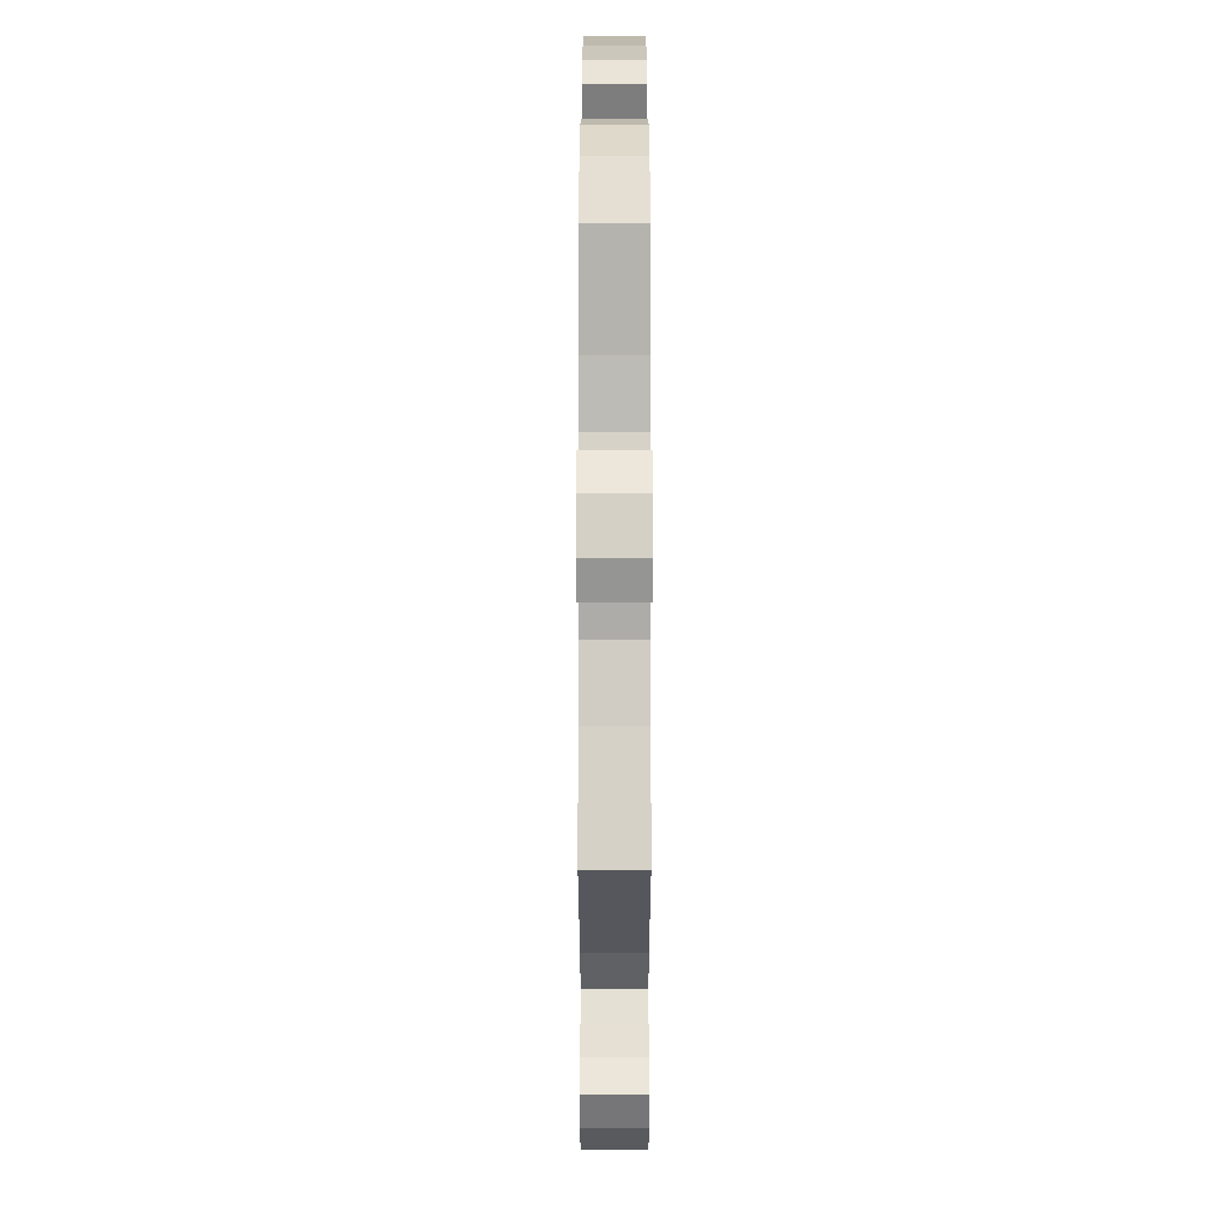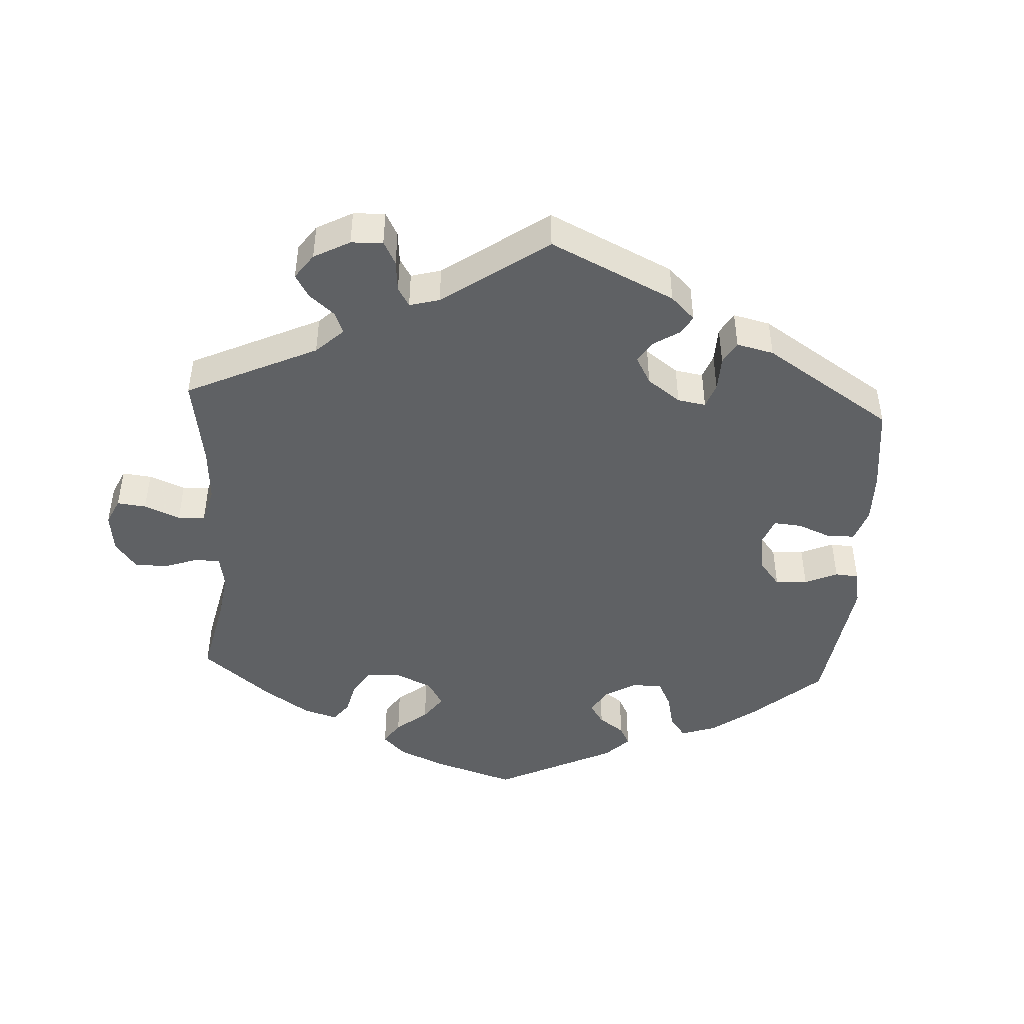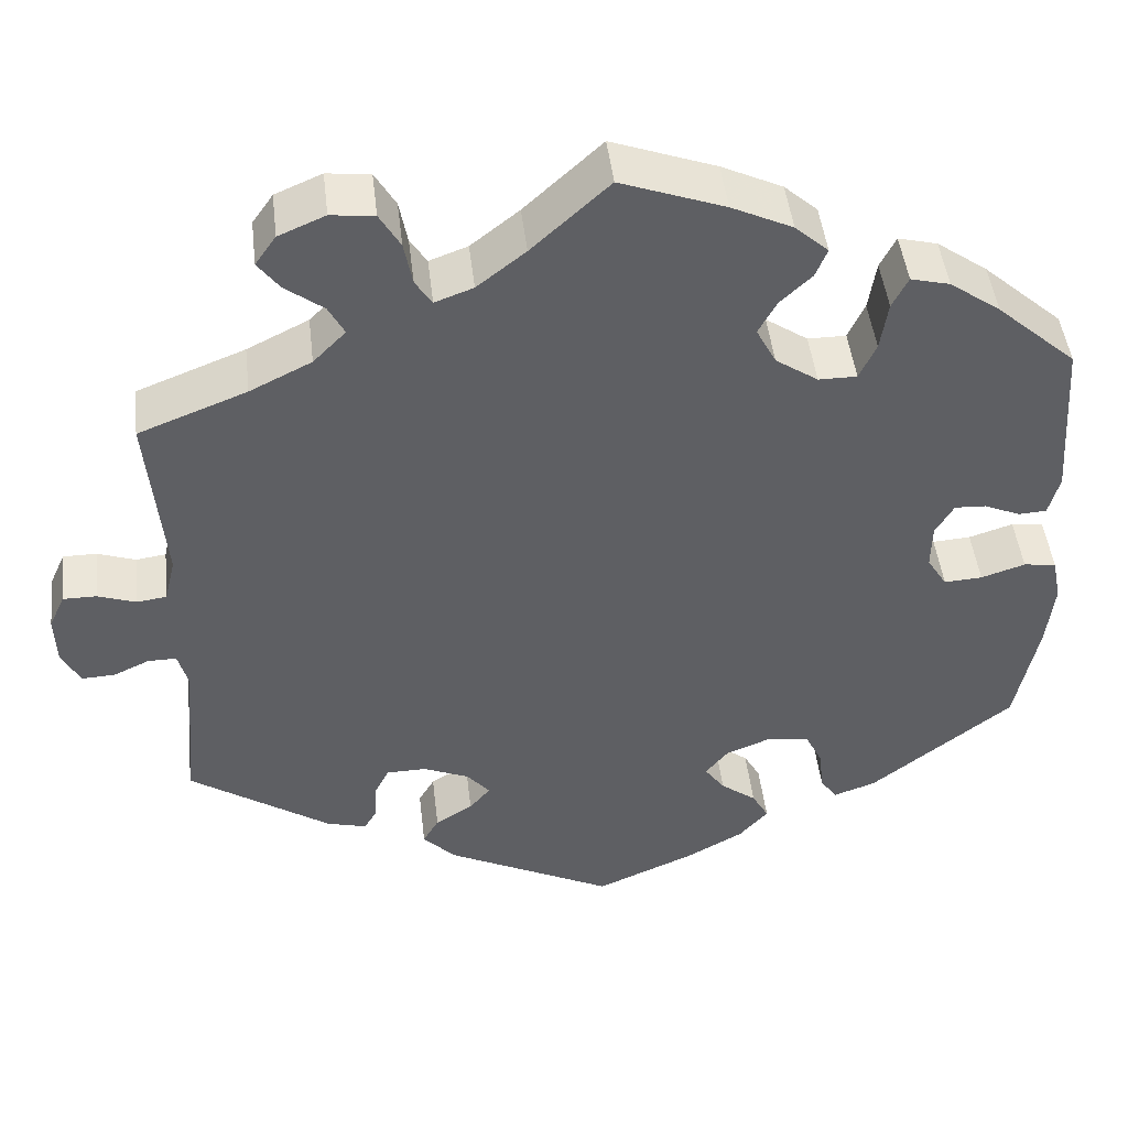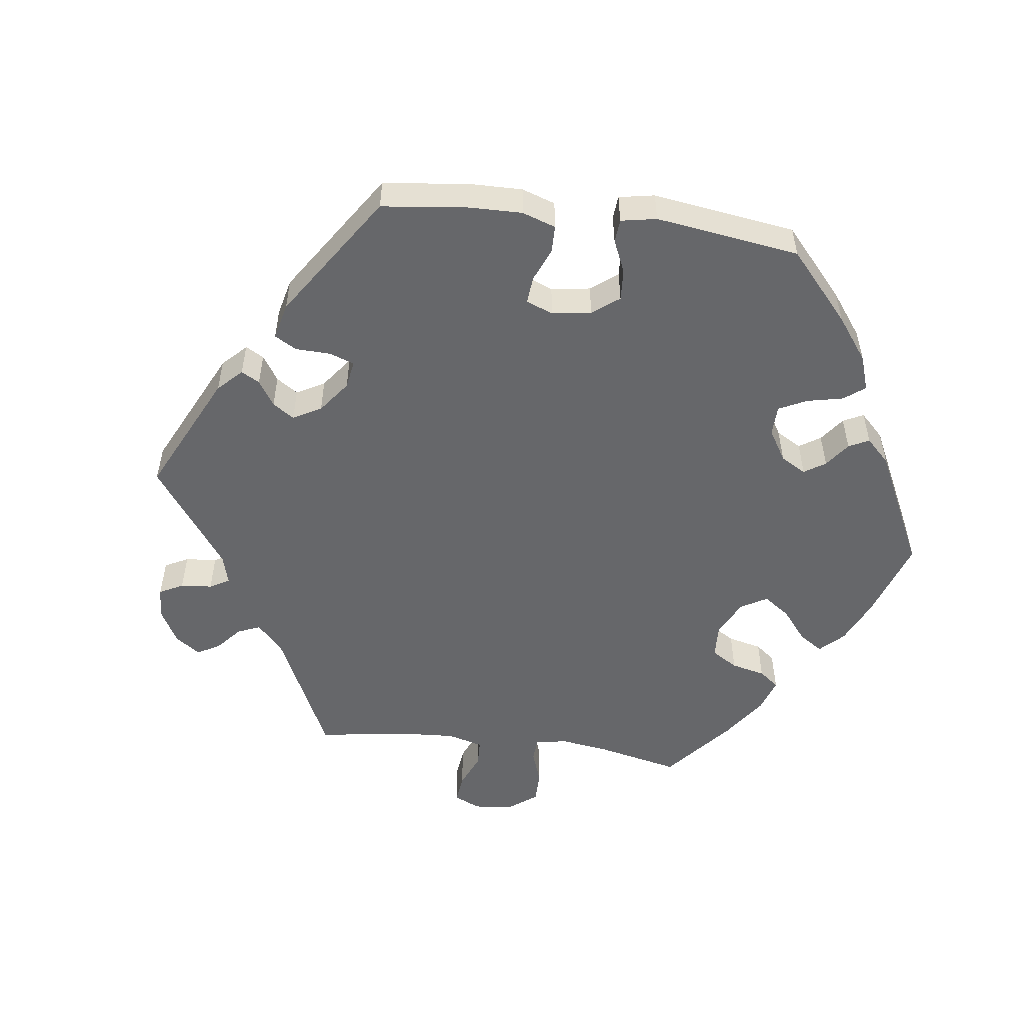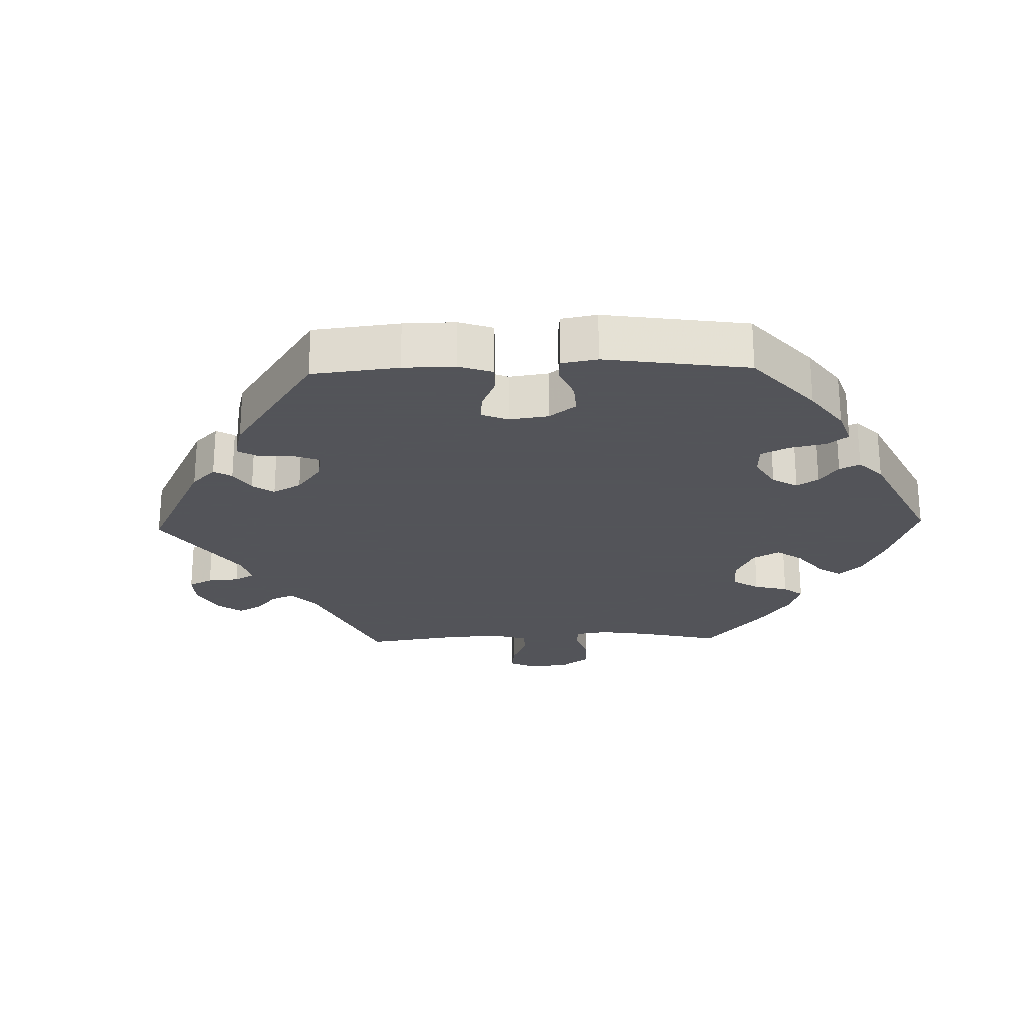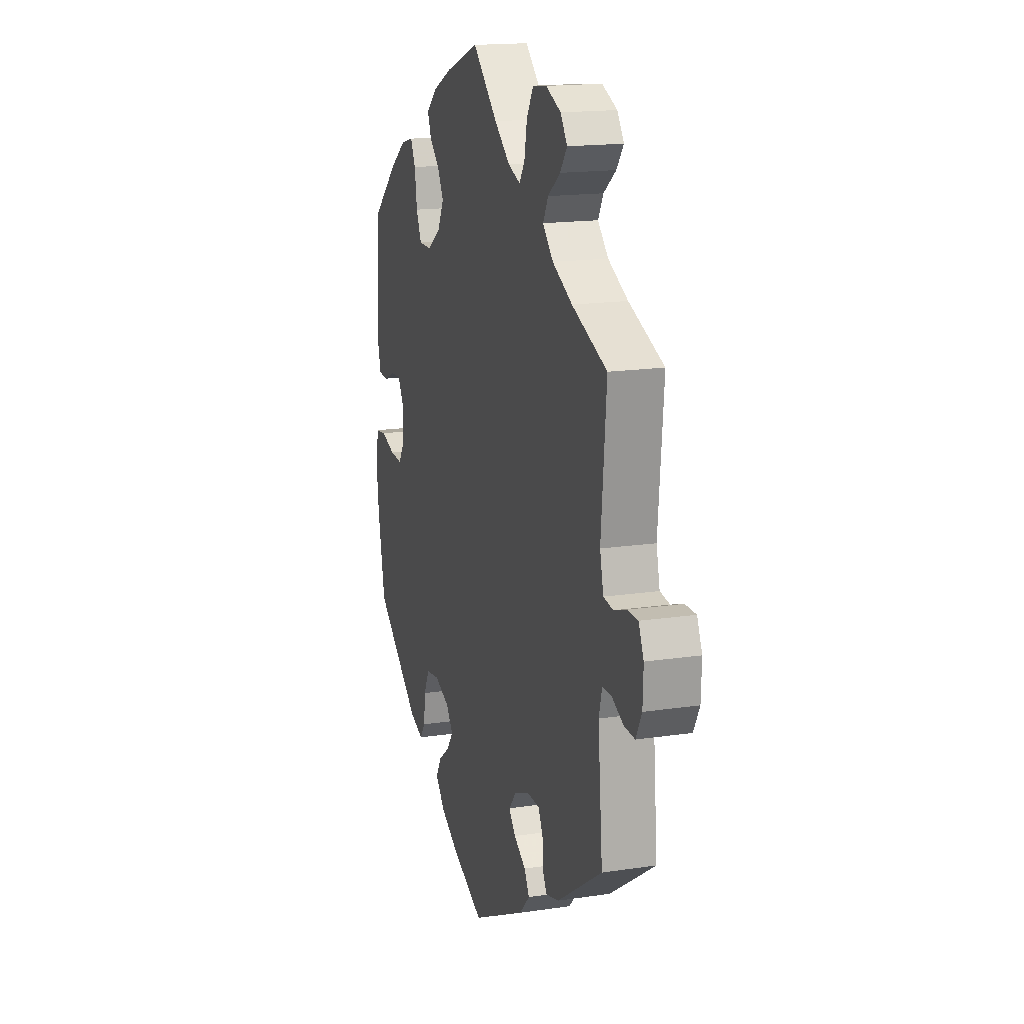
<metadata>
{"format":"obj","ext":"obj","renderer":"f3d","projection":"perspective","resolution":1024,"background":"white","views":[{"elev":57.4,"azim":90.0,"up":"+Z"},{"elev":-45.5,"azim":116.8,"up":"+Y"},{"elev":46.8,"azim":173.4,"up":"+Z"},{"elev":-52.1,"azim":-157.4,"up":"+Y"},{"elev":-23.9,"azim":-148.3,"up":"+Y"},{"elev":16.8,"azim":73.1,"up":"+Z"}]}
</metadata>
<code>
v 0.531 0.07 -0.073
v -0.504 0.07 0.058
v 0.333 0.07 0.398
v -0.424 0.07 -0.054
v -0.423 0.07 0.079
v 0.153 0.07 -0.386
v 0.294 0.07 0.438
v -0.564 0.07 -0.175
v 0.567 0.07 0.034
v -0.268 0.07 -0.338
v 0.303 0.07 -0.411
v -0.562 0.07 -0.039
v -0.224 0.07 0.468
v -0.164 0.07 0.391
v -0.136 0.07 -0.387
v 0.242 0.07 -0.477
v 0 0.07 -0.62
v 0 0.07 0.62
v 0.672 0.07 0.008
v 0.252 0.07 0.598
v -0.314 0.07 0.414
v -0.573 0.07 -0.094
v 0.18 0.07 -0.353
v -0.186 0.07 0.432
v 0.304 0.07 0.604
v 0.236 0.07 -0.329
v -0.285 0.07 0.31
v -0.223 0.07 -0.49
v 0.093 0.07 0.534
v -0.38 0.07 0.44
v -0.12 0.07 -0.568
v -0.366 0.07 -0.445
v 0.648 0.07 -0.095
v -0.163 0.07 -0.353
v 0.359 0.07 0.509
v -0.441 0.07 0.396
v 0.217 0.07 0.502
v 0.178 0.07 -0.416
v -0.537 0.07 -0.31
v -0.16 0.07 -0.421
v -0.537 0.07 0.31
v -0.315 0.07 -0.463
v 0.608 0.07 -0.093
v 0.385 0.07 0.544
v -0.523 0.07 -0.034
v 0.367 0.07 -0.425
v -0.239 0.07 0.31
v 0.36 0.07 0.58
v 0.203 0.07 -0.518
v 0.565 0.07 -0.073
v 0.613 0.07 0.05
v -0.238 0.07 0.503
v -0.47 0.07 -0.051
v -0.289 0.07 -0.381
v -0.461 0.07 0.077
v 0.407 0.07 0.361
v 0.301 0.07 -0.365
v -0.4 0.07 -0.015
v -0.333 0.07 0.452
v 0.67 0.07 -0.053
v 0.518 0.07 0.094
v 0.653 0.07 0.05
v 0.313 0.07 0.474
v -0.198 0.07 0.539
v -0.188 0.07 0.345
v -0.295 0.07 -0.434
v 0.519 0.07 -0.118
v 0.537 0.07 -0.31
v 0.537 0.07 0.31
v 0.227 0.07 0.555
v -0.305 0.07 0.354
v -0.125 0.07 0.574
v -0.538 0.07 0.06
v 0.197 0.07 0.471
v 0.223 0.07 -0.444
v -0.218 0.07 -0.331
v 0.531 0.07 0.039
v 0.151 0.07 0.488
v -0.188 0.07 -0.53
v -0.401 0.07 0.041
v 0.284 0.07 -0.33
v 0.319 0.07 -0.438
v -0.551 0.07 0.109
v -0.203 0.07 -0.454
v 0.531 -0 -0.073
v -0.504 -0 0.058
v 0.333 -0 0.398
v -0.424 -0 -0.054
v -0.423 -0 0.079
v 0.153 -0 -0.386
v 0.294 -0 0.438
v -0.564 -0 -0.175
v 0.567 -0 0.034
v -0.268 -0 -0.338
v 0.303 -0 -0.411
v -0.562 -0 -0.039
v -0.224 -0 0.468
v -0.164 -0 0.391
v -0.136 -0 -0.387
v 0.242 -0 -0.477
v 0 -0 -0.62
v 0 -0 0.62
v 0.672 -0 0.008
v 0.252 -0 0.598
v -0.314 -0 0.414
v -0.573 -0 -0.094
v 0.18 -0 -0.353
v -0.186 -0 0.432
v 0.304 -0 0.604
v 0.236 -0 -0.329
v -0.285 -0 0.31
v -0.223 -0 -0.49
v 0.093 -0 0.534
v -0.38 -0 0.44
v -0.12 -0 -0.568
v -0.366 -0 -0.445
v 0.648 -0 -0.095
v -0.163 -0 -0.353
v 0.359 -0 0.509
v -0.441 -0 0.396
v 0.217 -0 0.502
v 0.178 -0 -0.416
v -0.537 -0 -0.31
v -0.16 -0 -0.421
v -0.537 -0 0.31
v -0.315 -0 -0.463
v 0.608 -0 -0.093
v 0.385 -0 0.544
v -0.523 -0 -0.034
v 0.367 -0 -0.425
v -0.239 -0 0.31
v 0.36 -0 0.58
v 0.203 -0 -0.518
v 0.565 -0 -0.073
v 0.613 -0 0.05
v -0.238 -0 0.503
v -0.47 -0 -0.051
v -0.289 -0 -0.381
v -0.461 -0 0.077
v 0.407 -0 0.361
v 0.301 -0 -0.365
v -0.4 -0 -0.015
v -0.333 -0 0.452
v 0.67 -0 -0.053
v 0.518 -0 0.094
v 0.653 -0 0.05
v 0.313 -0 0.474
v -0.198 -0 0.539
v -0.188 -0 0.345
v -0.295 -0 -0.434
v 0.519 -0 -0.118
v 0.537 -0 -0.31
v 0.537 -0 0.31
v 0.227 -0 0.555
v -0.305 -0 0.354
v -0.125 -0 0.574
v -0.538 -0 0.06
v 0.197 -0 0.471
v 0.223 -0 -0.444
v -0.218 -0 -0.331
v 0.531 -0 0.039
v 0.151 -0 0.488
v -0.188 -0 -0.53
v -0.401 -0 0.041
v 0.284 -0 -0.33
v 0.319 -0 -0.438
v -0.551 -0 0.109
v -0.203 -0 -0.454
f 56 69 61
f 3 56 61 77
f 7 3 77
f 48 44 35 63
f 48 63 7
f 25 48 7
f 37 70 20 25
f 74 37 25 7
f 64 72 18 29
f 64 29 78
f 24 13 52 64
f 14 24 64 78
f 65 14 78 74
f 30 59 21 71
f 30 71 27
f 36 30 27
f 41 36 27
f 83 41 27
f 55 2 73 83
f 5 55 83 27
f 80 5 27 47
f 22 12 45 53
f 22 53 4
f 8 22 4
f 39 8 4
f 32 39 4 58
f 54 66 42 32
f 10 54 32 58
f 79 28 84 40
f 79 40 15
f 31 79 15
f 17 31 15
f 49 17 15
f 38 75 16 49
f 6 38 49 15
f 23 6 15 34
f 46 82 11 57
f 67 68 46 57
f 1 67 57 81
f 60 33 43 50
f 60 50 1
f 19 60 1
f 9 51 62 19
f 77 9 19 1
f 76 10 58 80
f 26 23 34 76
f 26 76 80 47
f 47 65 74 7
f 81 26 47 7
f 77 1 81 7
f 145 153 140
f 161 145 140 87
f 161 87 91
f 147 119 128 132
f 91 147 132
f 91 132 109
f 109 104 154 121
f 91 109 121 158
f 113 102 156 148
f 162 113 148
f 148 136 97 108
f 162 148 108 98
f 158 162 98 149
f 155 105 143 114
f 111 155 114
f 111 114 120
f 111 120 125
f 111 125 167
f 167 157 86 139
f 111 167 139 89
f 131 111 89 164
f 137 129 96 106
f 88 137 106
f 88 106 92
f 88 92 123
f 142 88 123 116
f 116 126 150 138
f 142 116 138 94
f 124 168 112 163
f 99 124 163
f 99 163 115
f 99 115 101
f 99 101 133
f 133 100 159 122
f 99 133 122 90
f 118 99 90 107
f 141 95 166 130
f 141 130 152 151
f 165 141 151 85
f 134 127 117 144
f 85 134 144
f 85 144 103
f 103 146 135 93
f 85 103 93 161
f 164 142 94 160
f 160 118 107 110
f 131 164 160 110
f 91 158 149 131
f 91 131 110 165
f 91 165 85 161
f 61 145 161 77
f 77 161 93 9
f 9 93 135 51
f 51 135 146 62
f 62 146 103 19
f 19 103 144 60
f 60 144 117 33
f 33 117 127 43
f 43 127 134 50
f 50 134 85 1
f 1 85 151 67
f 67 151 152 68
f 68 152 130 46
f 46 130 166 82
f 82 166 95 11
f 11 95 141 57
f 57 141 165 81
f 81 165 110 26
f 26 110 107 23
f 23 107 90 6
f 6 90 122 38
f 38 122 159 75
f 75 159 100 16
f 16 100 133 49
f 49 133 101 17
f 17 101 115 31
f 31 115 163 79
f 79 163 112 28
f 28 112 168 84
f 84 168 124 40
f 40 124 99 15
f 15 99 118 34
f 34 118 160 76
f 76 160 94 10
f 10 94 138 54
f 54 138 150 66
f 66 150 126 42
f 42 126 116 32
f 32 116 123 39
f 39 123 92 8
f 8 92 106 22
f 22 106 96 12
f 12 96 129 45
f 45 129 137 53
f 53 137 88 4
f 4 88 142 58
f 58 142 164 80
f 80 164 89 5
f 5 89 139 55
f 55 139 86 2
f 2 86 157 73
f 73 157 167 83
f 83 167 125 41
f 41 125 120 36
f 36 120 114 30
f 30 114 143 59
f 59 143 105 21
f 21 105 155 71
f 71 155 111 27
f 27 111 131 47
f 47 131 149 65
f 65 149 98 14
f 14 98 108 24
f 24 108 97 13
f 13 97 136 52
f 52 136 148 64
f 64 148 156 72
f 72 156 102 18
f 18 102 113 29
f 29 113 162 78
f 78 162 158 74
f 74 158 121 37
f 37 121 154 70
f 70 154 104 20
f 20 104 109 25
f 25 109 132 48
f 48 132 128 44
f 44 128 119 35
f 35 119 147 63
f 63 147 91 7
f 7 91 87 3
f 3 87 140 56
f 56 140 153 69
f 69 153 145 61

</code>
